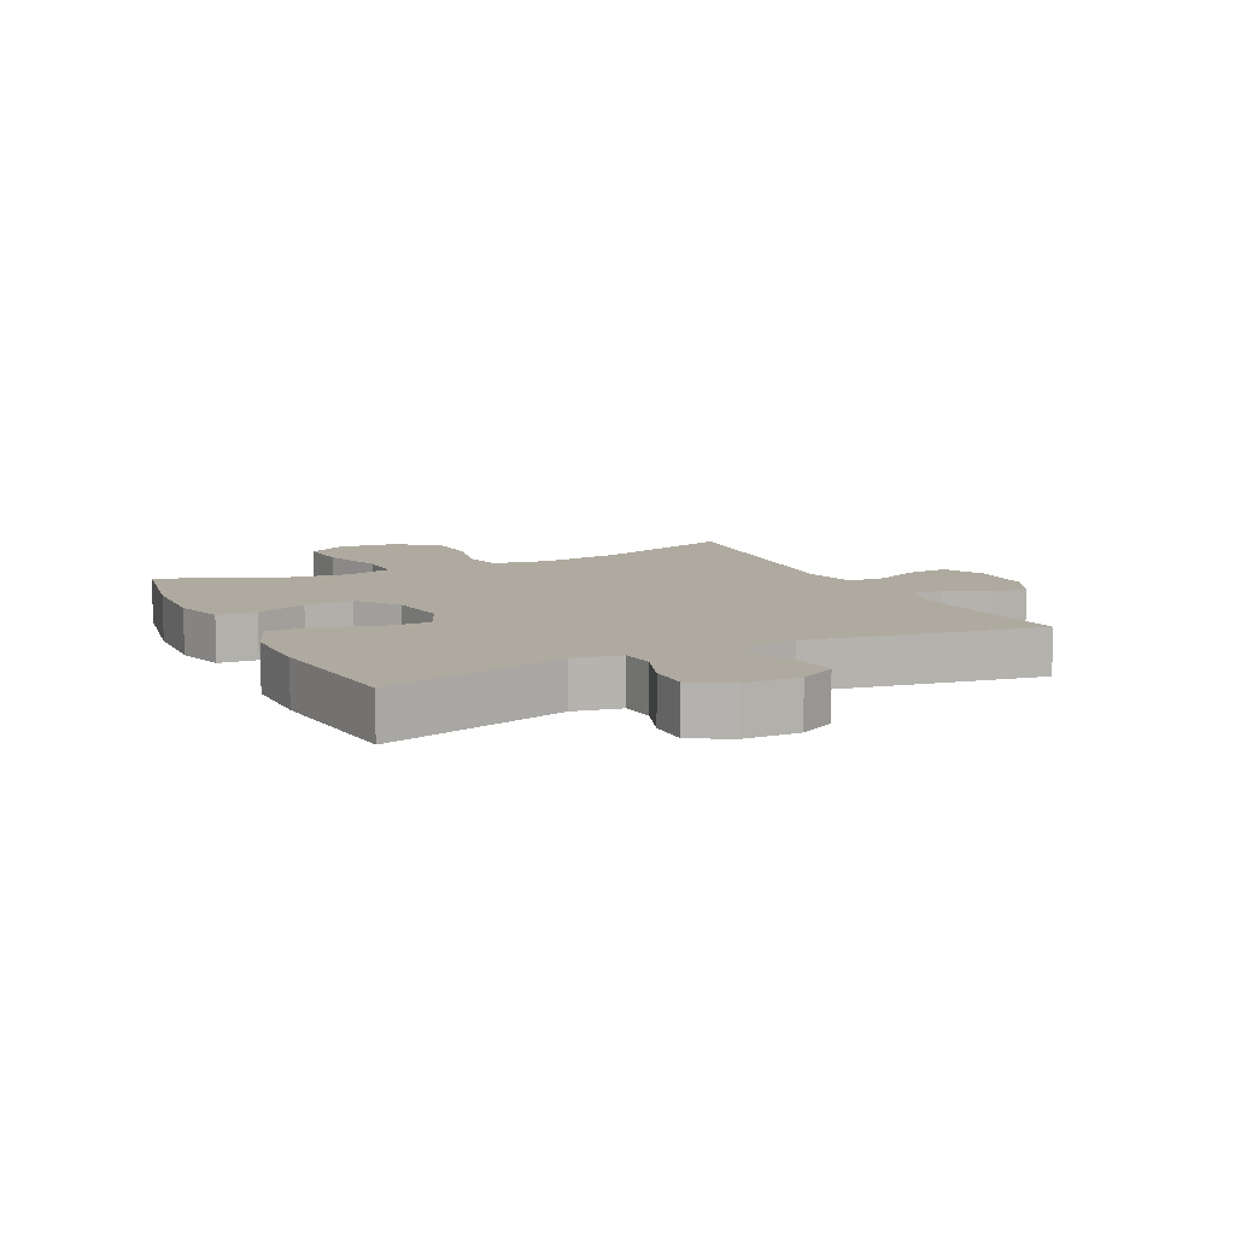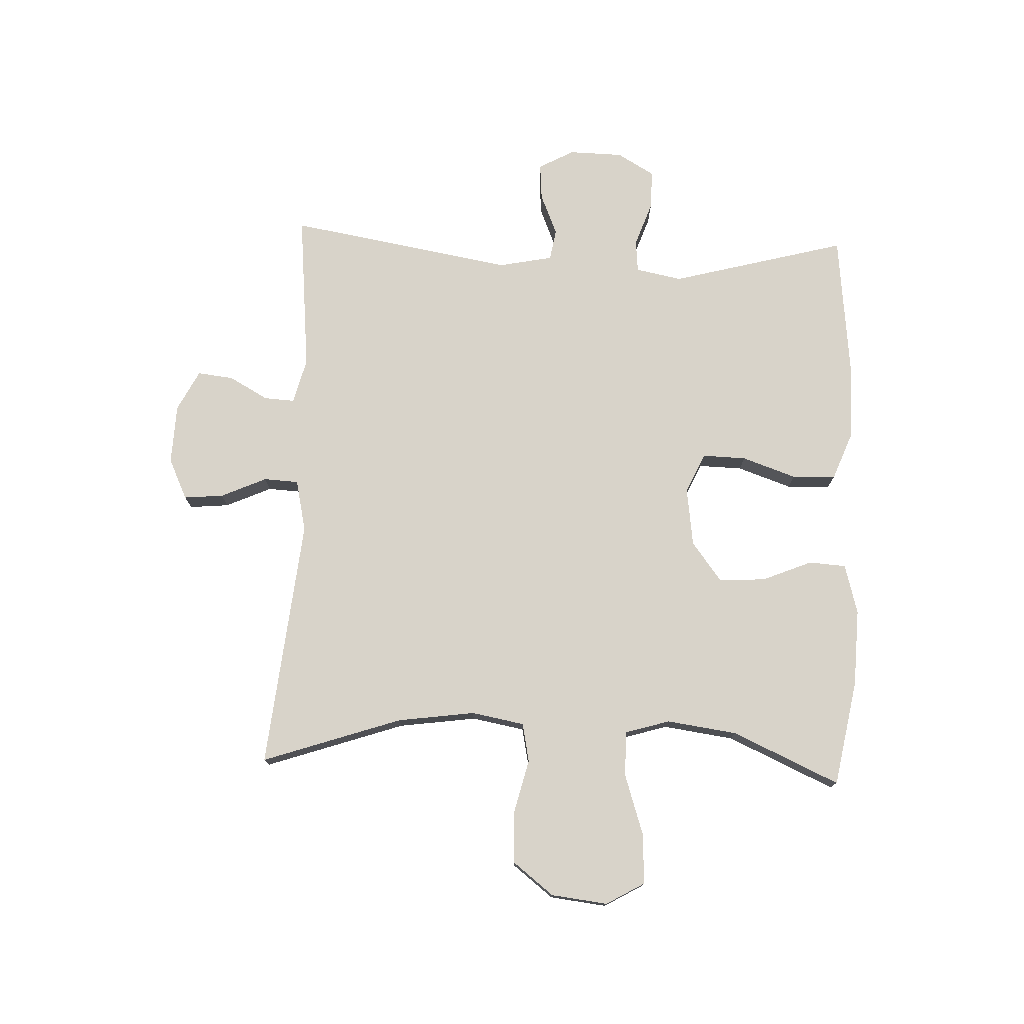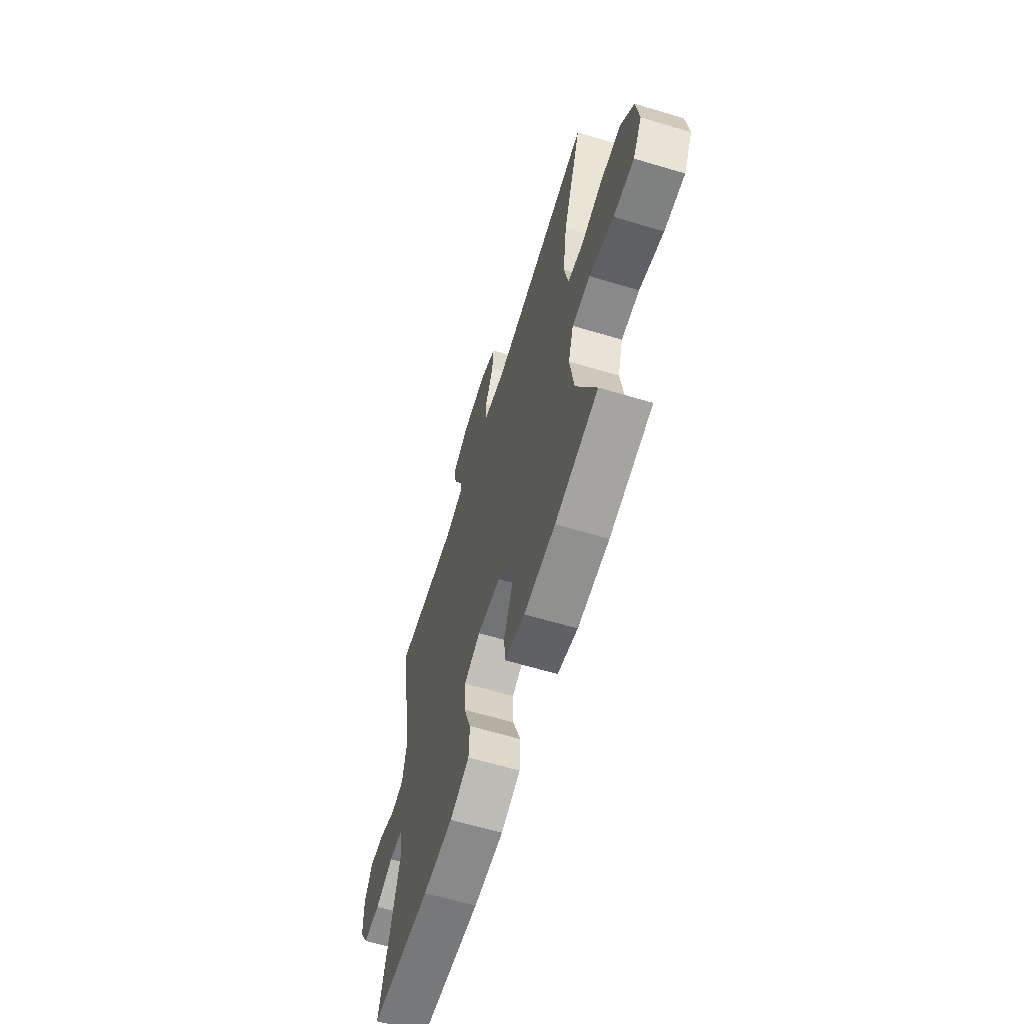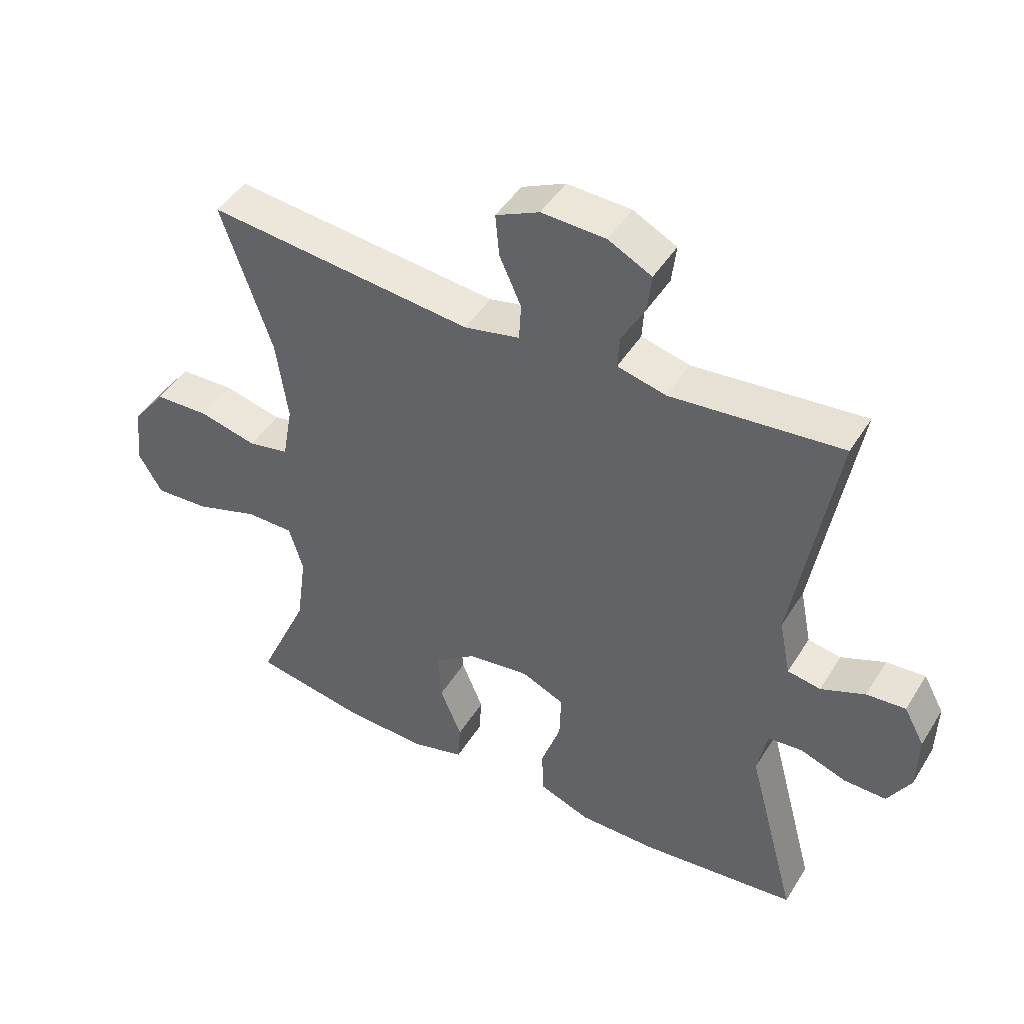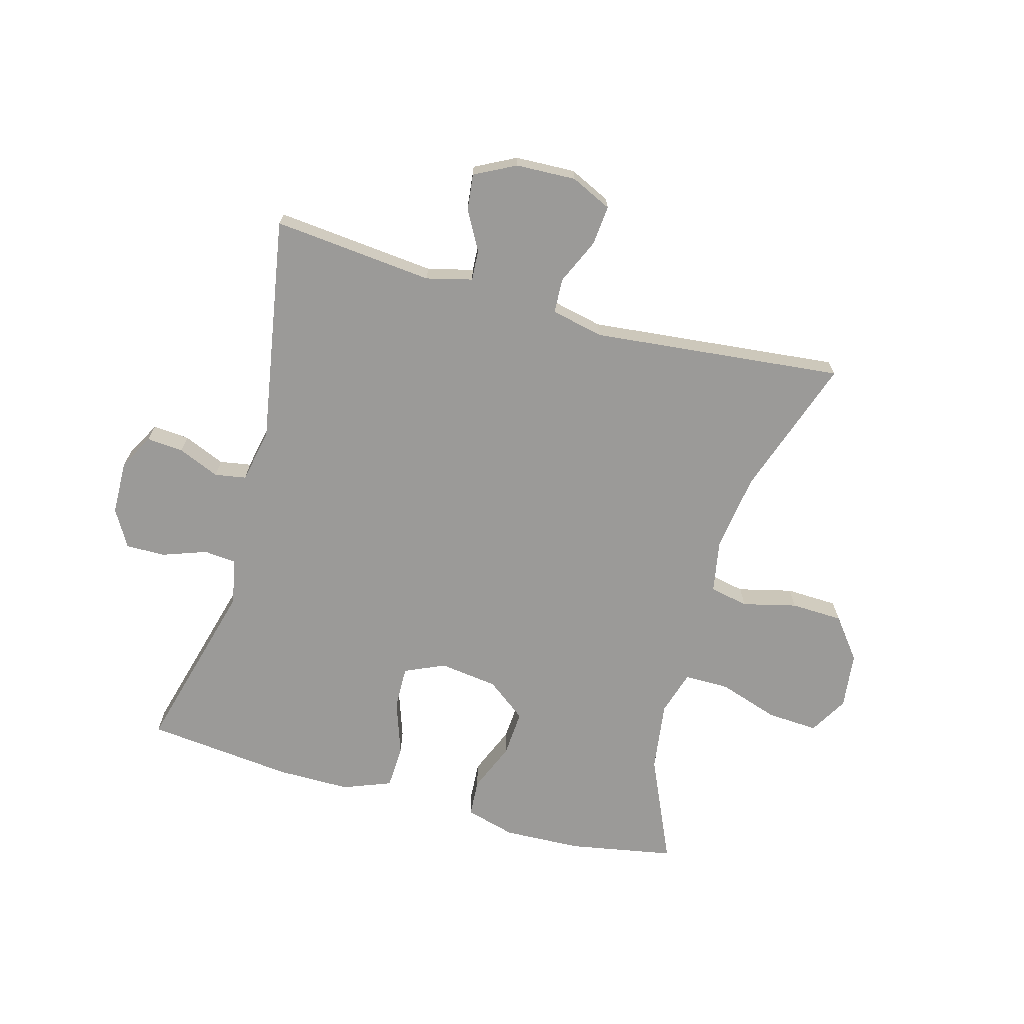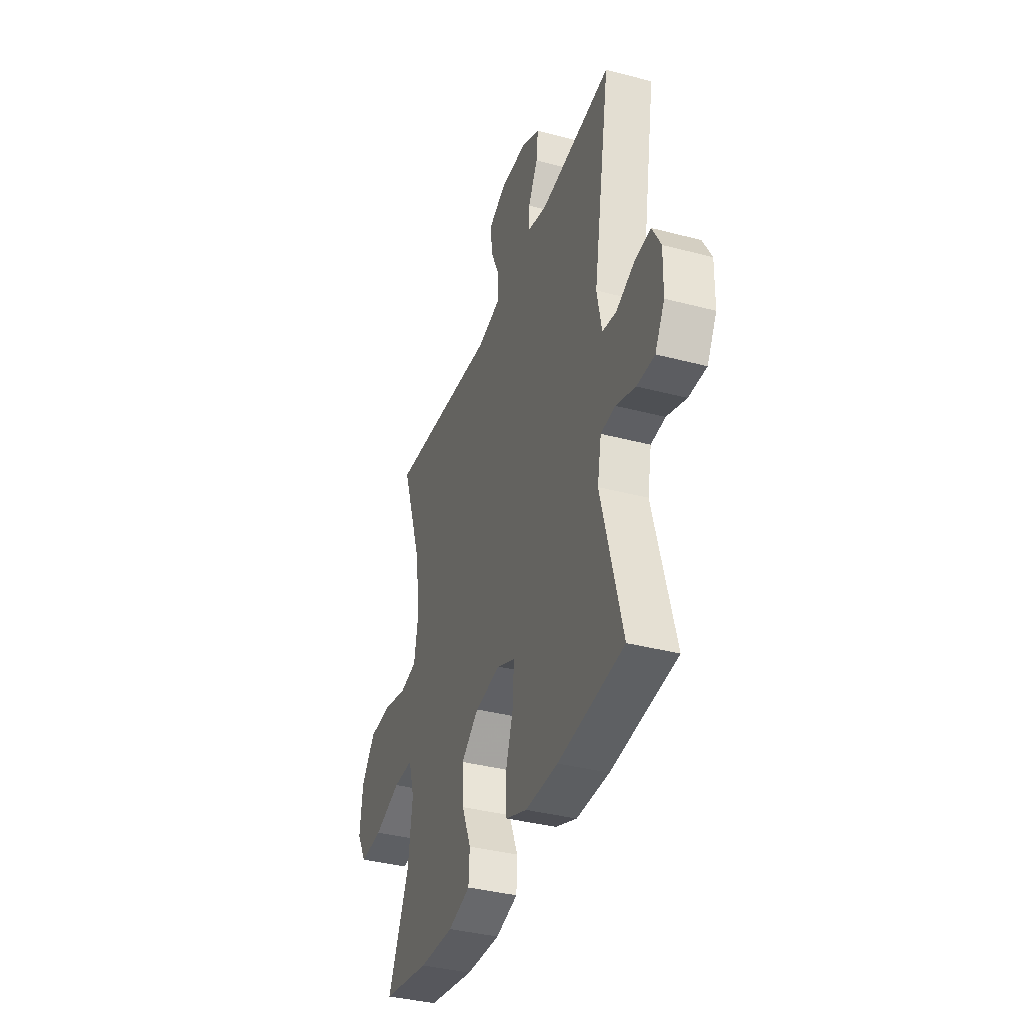
<metadata>
{"format":"obj","ext":"obj","renderer":"f3d","projection":"perspective","resolution":1024,"background":"white","views":[{"elev":9.4,"azim":-116.2,"up":"+Y"},{"elev":76.0,"azim":92.3,"up":"+Y"},{"elev":-63.3,"azim":73.1,"up":"+Z"},{"elev":45.6,"azim":-149.9,"up":"+Z"},{"elev":-69.3,"azim":-15.5,"up":"+Y"},{"elev":-37.3,"azim":-108.7,"up":"+Z"}]}
</metadata>
<code>
v 0.5 0.07 -0.5
v 0.324 0.07 -0.532
v 0.195 0.07 -0.537
v 0.112 0.07 -0.514
v 0.108 0.07 -0.452
v 0.142 0.07 -0.37
v 0.147 0.07 -0.292
v 0.081 0.07 -0.242
v -0.016 0.07 -0.229
v -0.083 0.07 -0.259
v -0.081 0.07 -0.332
v -0.05 0.07 -0.422
v -0.053 0.07 -0.495
v -0.133 0.07 -0.526
v -0.255 0.07 -0.526
v -0.5 0.07 -0.5
v -0.422 0.07 -0.207
v -0.437 0.07 -0.13
v -0.491 0.07 -0.125
v -0.564 0.07 -0.151
v -0.63 0.07 -0.152
v -0.666 0.07 -0.09
v -0.668 0.07 0
v -0.636 0.07 0.059
v -0.575 0.07 0.054
v -0.506 0.07 0.025
v -0.454 0.07 0.034
v -0.436 0.07 0.124
v -0.5 0.07 0.5
v -0.233 0.07 0.474
v -0.157 0.07 0.493
v -0.16 0.07 0.544
v -0.196 0.07 0.609
v -0.203 0.07 0.669
v -0.135 0.07 0.704
v -0.035 0.07 0.708
v 0.033 0.07 0.676
v 0.027 0.07 0.61
v -0.007 0.07 0.534
v -0.004 0.07 0.476
v 0.083 0.07 0.457
v 0.5 0.07 0.5
v 0.421 0.07 0.268
v 0.403 0.07 0.139
v 0.419 0.07 0.051
v 0.483 0.07 0.038
v 0.573 0.07 0.06
v 0.659 0.07 0.057
v 0.712 0.07 -0.011
v 0.723 0.07 -0.105
v 0.686 0.07 -0.169
v 0.601 0.07 -0.164
v 0.501 0.07 -0.131
v 0.426 0.07 -0.131
v 0.404 0.07 -0.205
v 0.42 0.07 -0.322
v 0.5 0 -0.5
v 0.324 0 -0.532
v 0.195 0 -0.537
v 0.112 0 -0.514
v 0.108 0 -0.452
v 0.142 0 -0.37
v 0.147 0 -0.292
v 0.081 0 -0.242
v -0.016 0 -0.229
v -0.083 0 -0.259
v -0.081 0 -0.332
v -0.05 0 -0.422
v -0.053 0 -0.495
v -0.133 0 -0.526
v -0.255 0 -0.526
v -0.5 0 -0.5
v -0.422 0 -0.207
v -0.437 0 -0.13
v -0.491 0 -0.125
v -0.564 0 -0.151
v -0.63 0 -0.152
v -0.666 0 -0.09
v -0.668 0 0
v -0.636 0 0.059
v -0.575 0 0.054
v -0.506 0 0.025
v -0.454 0 0.034
v -0.436 0 0.124
v -0.5 0 0.5
v -0.233 0 0.474
v -0.157 0 0.493
v -0.16 0 0.544
v -0.196 0 0.609
v -0.203 0 0.669
v -0.135 0 0.704
v -0.035 0 0.708
v 0.033 0 0.676
v 0.027 0 0.61
v -0.007 0 0.534
v -0.004 0 0.476
v 0.083 0 0.457
v 0.5 0 0.5
v 0.421 0 0.268
v 0.403 0 0.139
v 0.419 0 0.051
v 0.483 0 0.038
v 0.573 0 0.06
v 0.659 0 0.057
v 0.712 0 -0.011
v 0.723 0 -0.105
v 0.686 0 -0.169
v 0.601 0 -0.164
v 0.501 0 -0.131
v 0.426 0 -0.131
v 0.404 0 -0.205
v 0.42 0 -0.322
f 51 52 53
f 50 51 53
f 49 50 53
f 48 49 53
f 47 48 53
f 46 47 53
f 45 46 53 54
f 44 45 54 55
f 41 42 43
f 40 41 43 44
f 37 38 39
f 36 37 39
f 35 36 39
f 34 35 39
f 33 34 39
f 32 33 39
f 31 32 39 40
f 40 44 55
f 31 40 55
f 30 31 55
f 24 25 26
f 23 24 26
f 22 23 26
f 21 22 26
f 20 21 26
f 19 20 26
f 18 19 26 27
f 17 18 27 28
f 15 16 17
f 14 15 17
f 13 14 17
f 12 13 17
f 11 12 17
f 10 11 17 28
f 4 5 6
f 3 4 6
f 2 3 6
f 1 2 6
f 56 1 6
f 56 6 7
f 55 56 7 8
f 30 55 8 9
f 28 29 30
f 10 28 30
f 9 10 30
f 109 108 107
f 109 107 106
f 109 106 105
f 109 105 104
f 109 104 103
f 109 103 102
f 110 109 102 101
f 111 110 101 100
f 99 98 97
f 100 99 97 96
f 95 94 93
f 95 93 92
f 95 92 91
f 95 91 90
f 95 90 89
f 95 89 88
f 96 95 88 87
f 111 100 96
f 111 96 87
f 111 87 86
f 82 81 80
f 82 80 79
f 82 79 78
f 82 78 77
f 82 77 76
f 82 76 75
f 83 82 75 74
f 84 83 74 73
f 73 72 71
f 73 71 70
f 73 70 69
f 73 69 68
f 73 68 67
f 84 73 67 66
f 62 61 60
f 62 60 59
f 62 59 58
f 62 58 57
f 62 57 112
f 63 62 112
f 64 63 112 111
f 65 64 111 86
f 86 85 84
f 86 84 66
f 86 66 65
f 1 57 58 2
f 2 58 59 3
f 3 59 60 4
f 4 60 61 5
f 5 61 62 6
f 6 62 63 7
f 7 63 64 8
f 8 64 65 9
f 9 65 66 10
f 10 66 67 11
f 11 67 68 12
f 12 68 69 13
f 13 69 70 14
f 14 70 71 15
f 15 71 72 16
f 16 72 73 17
f 17 73 74 18
f 18 74 75 19
f 19 75 76 20
f 20 76 77 21
f 21 77 78 22
f 22 78 79 23
f 23 79 80 24
f 24 80 81 25
f 25 81 82 26
f 26 82 83 27
f 27 83 84 28
f 28 84 85 29
f 29 85 86 30
f 30 86 87 31
f 31 87 88 32
f 32 88 89 33
f 33 89 90 34
f 34 90 91 35
f 35 91 92 36
f 36 92 93 37
f 37 93 94 38
f 38 94 95 39
f 39 95 96 40
f 40 96 97 41
f 41 97 98 42
f 42 98 99 43
f 43 99 100 44
f 44 100 101 45
f 45 101 102 46
f 46 102 103 47
f 47 103 104 48
f 48 104 105 49
f 49 105 106 50
f 50 106 107 51
f 51 107 108 52
f 52 108 109 53
f 53 109 110 54
f 54 110 111 55
f 55 111 112 56
f 56 112 57 1

</code>
